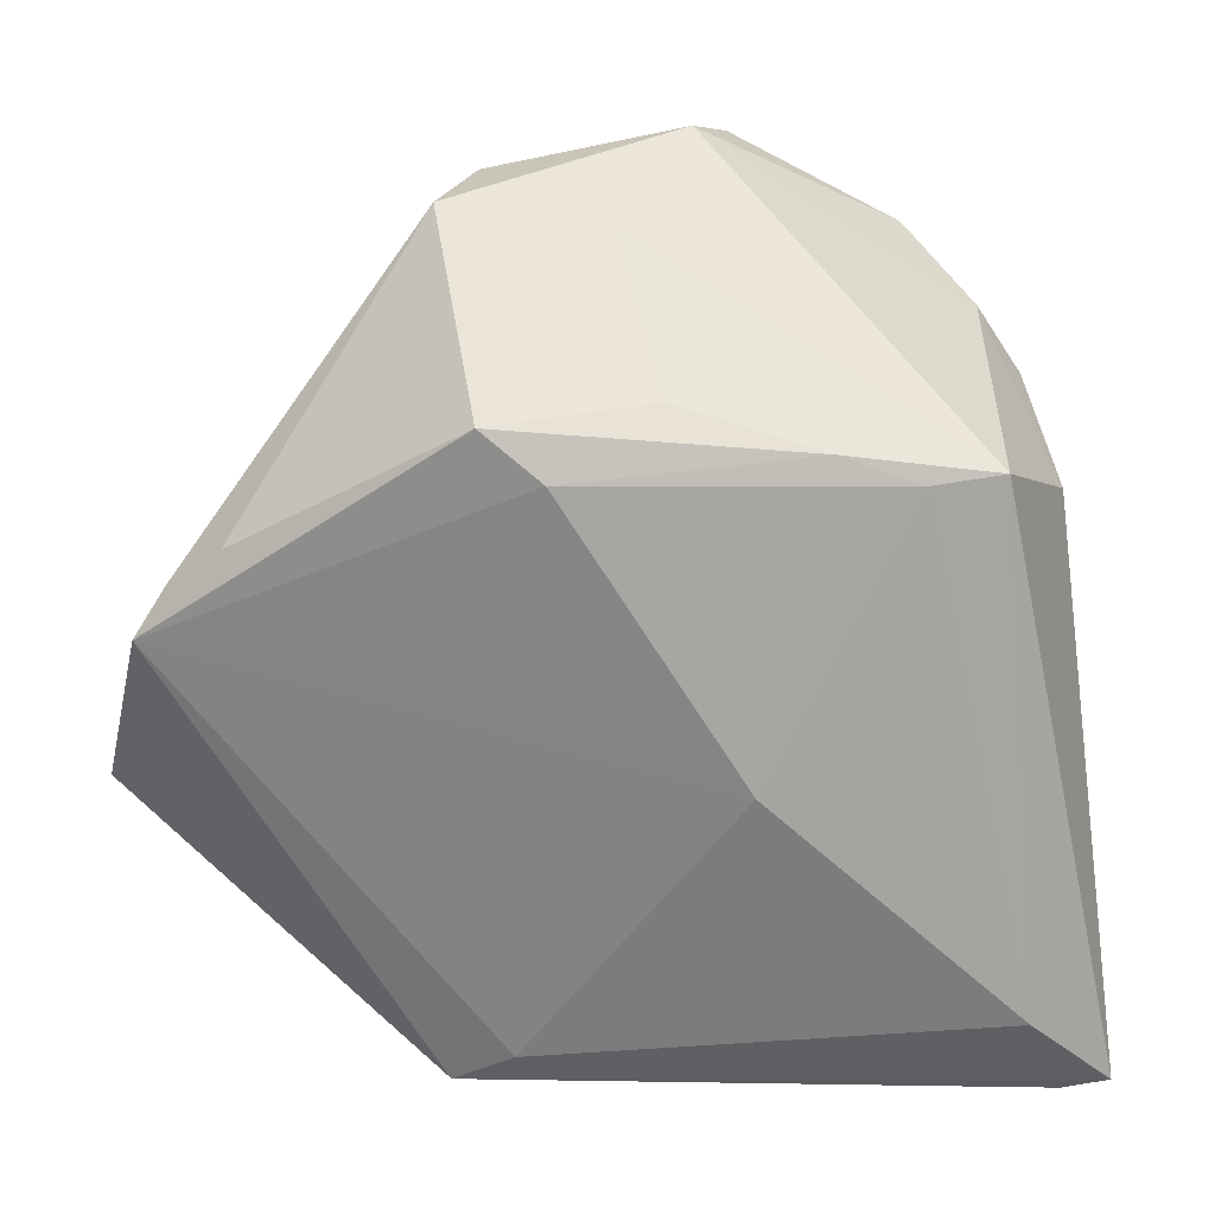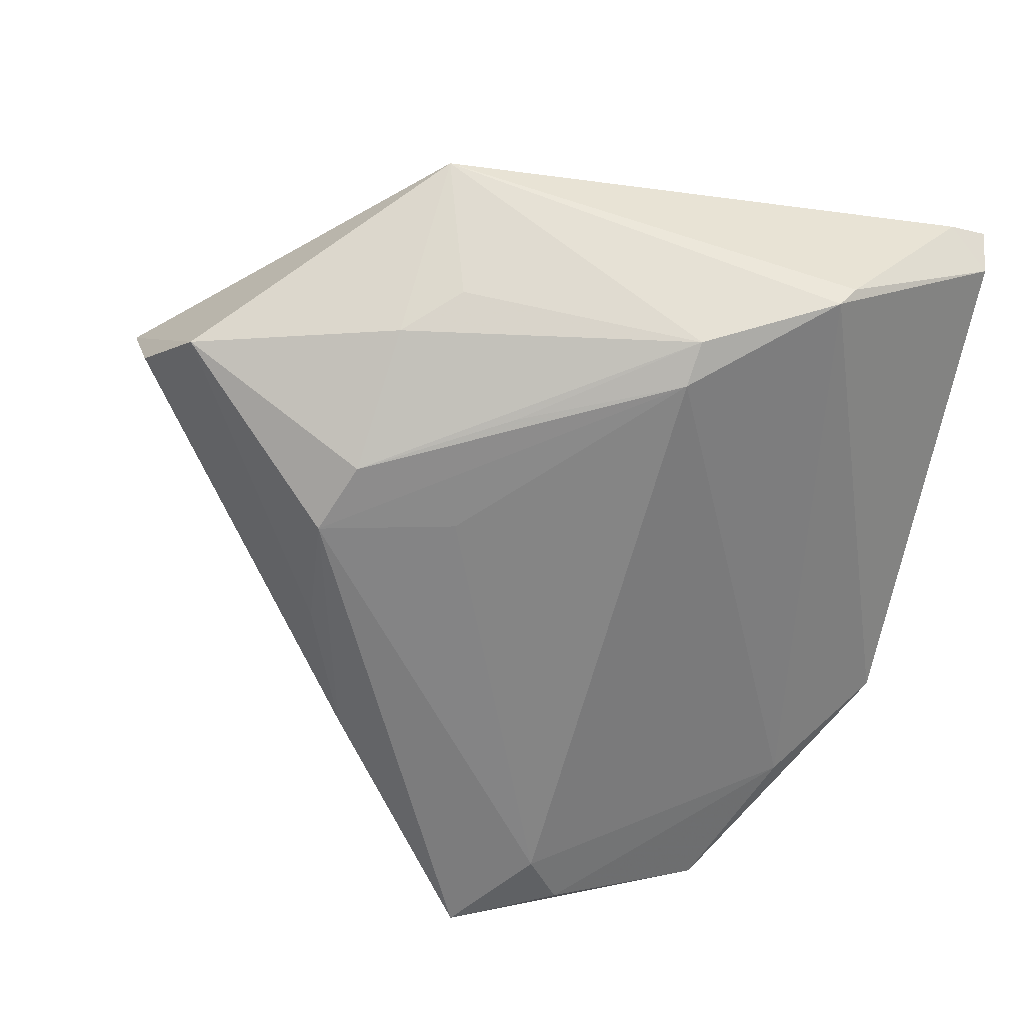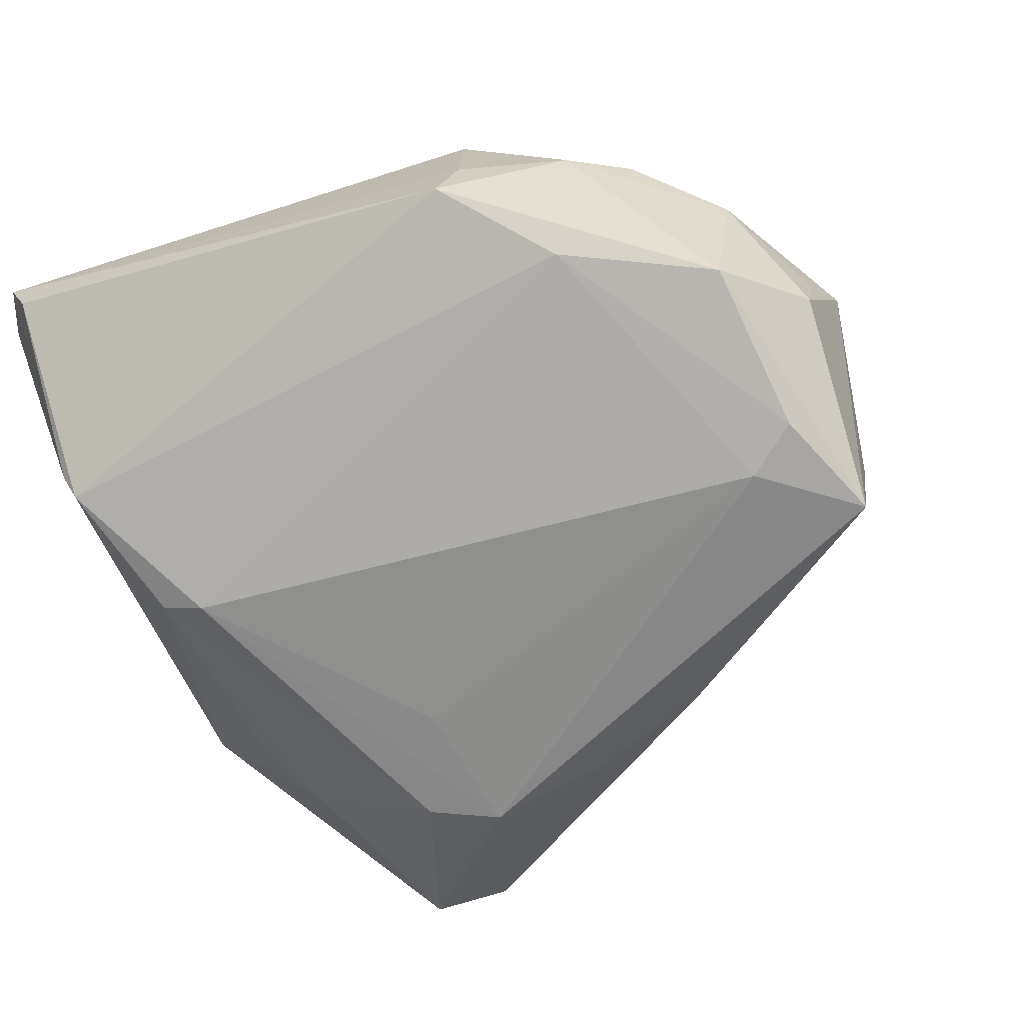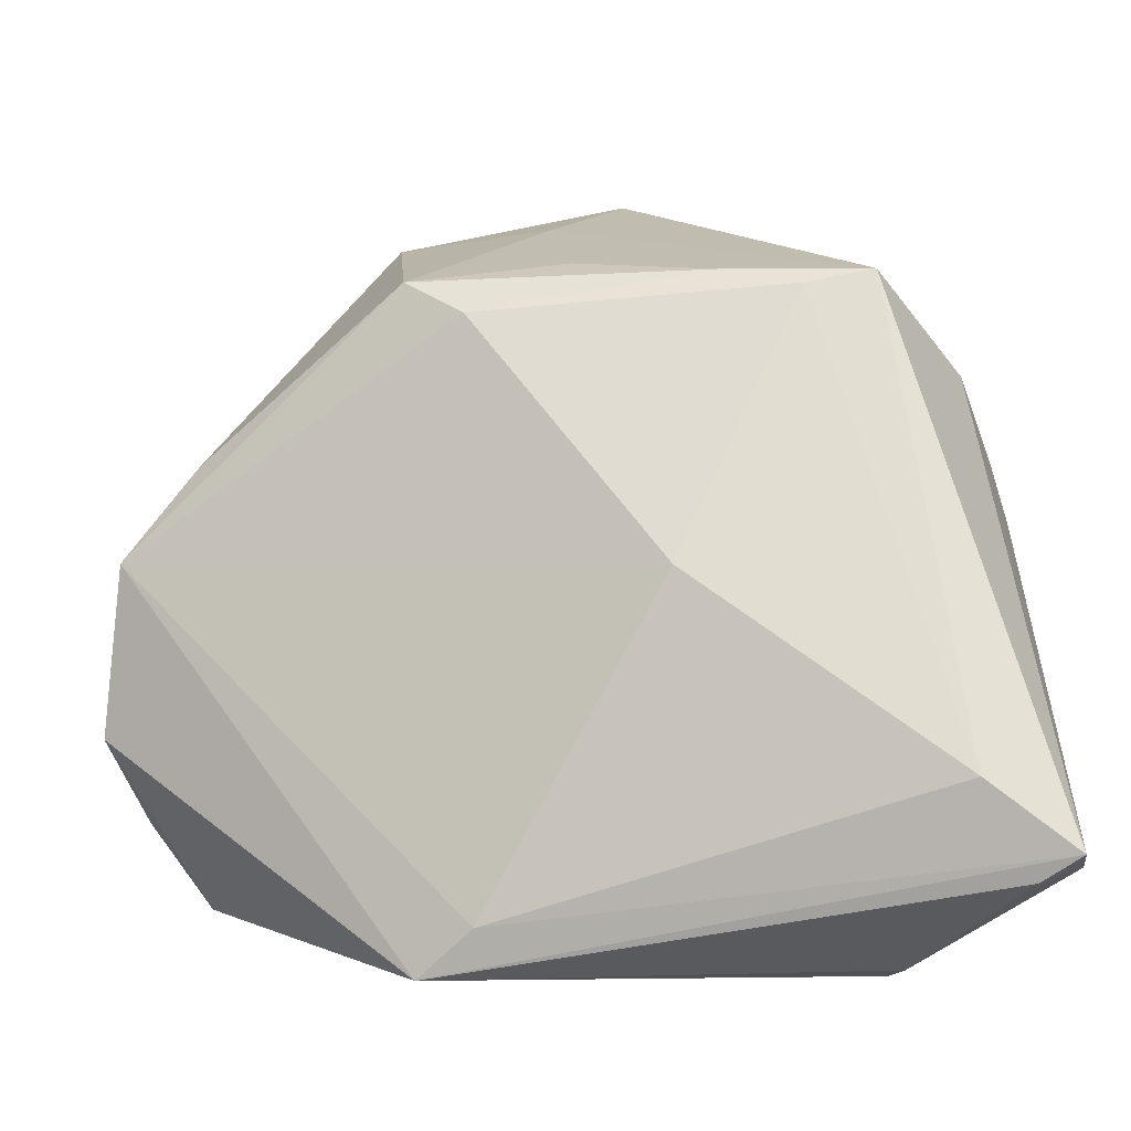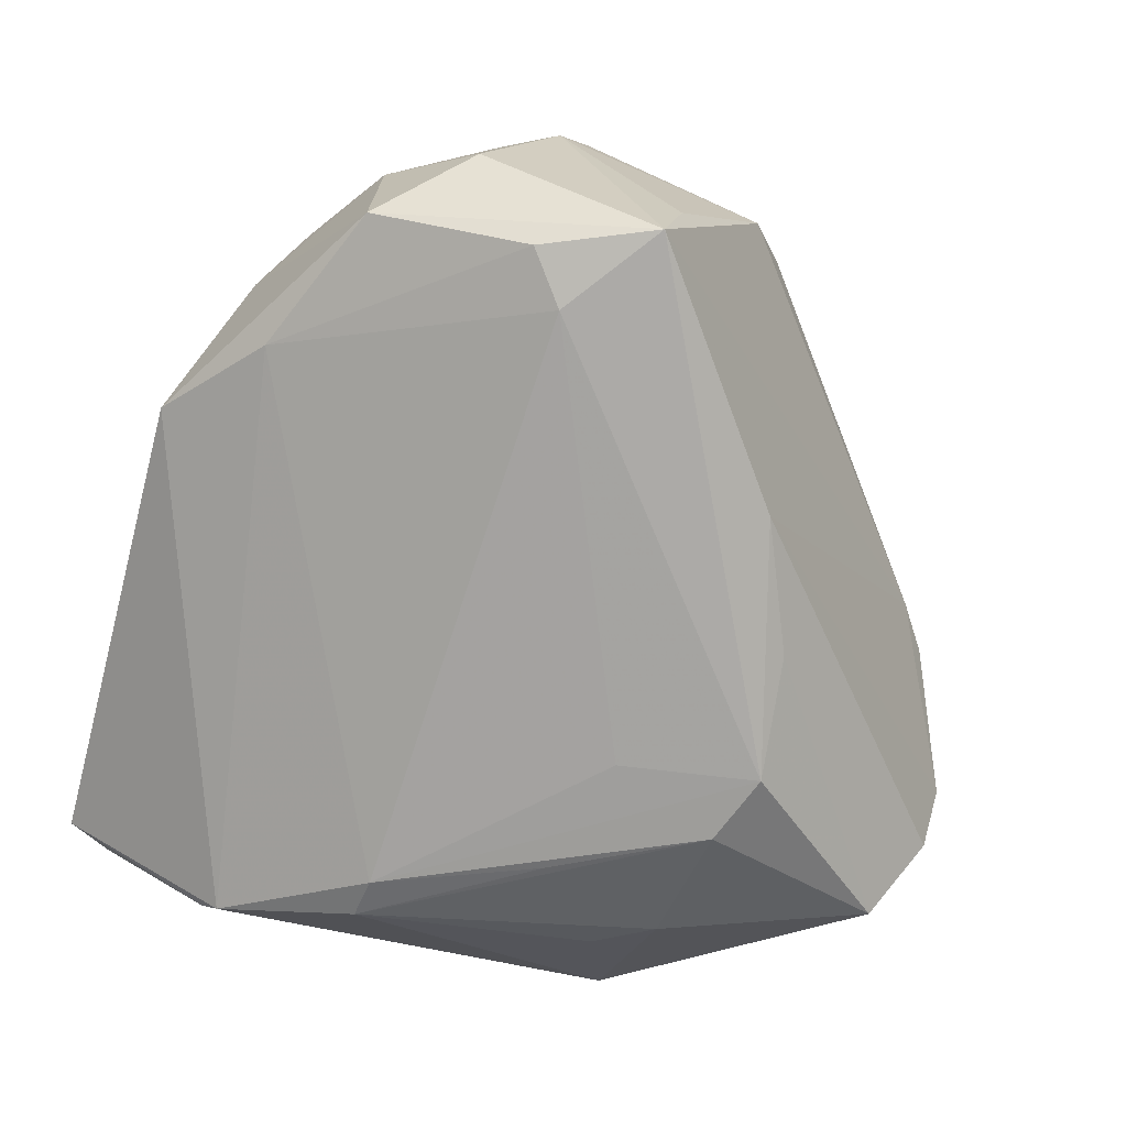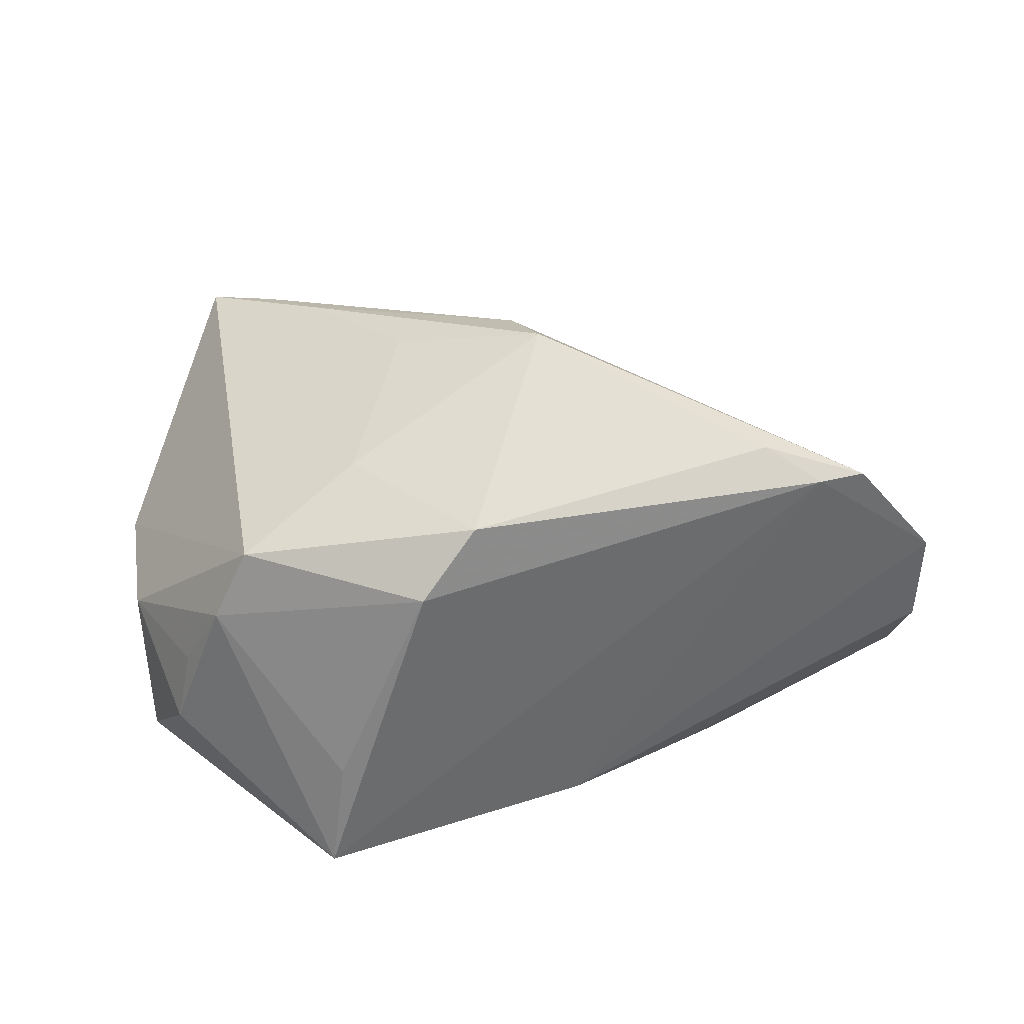
<metadata>
{"format":"obj","ext":"obj","renderer":"f3d","projection":"perspective","resolution":1024,"background":"white","views":[{"elev":-1.0,"azim":-0.3,"up":"+Y"},{"elev":-58.8,"azim":-10.2,"up":"+Z"},{"elev":-62.3,"azim":111.9,"up":"+Z"},{"elev":-41.6,"azim":9.7,"up":"+Y"},{"elev":-76.1,"azim":166.5,"up":"+Z"},{"elev":20.3,"azim":-151.1,"up":"+Z"}]}
</metadata>
<code>
v -0.0511 -0.02847 -0.01737
v 0.04212 0.01313 0.01378
v 0.03503 0.02288 -0.01718
v 0.01004 -0.04151 -0.02145
v 0.007186 0.05259 0.003965
v 0.003303 0.0363 -0.02862
v -0.005862 0.04769 -0.02862
v -0.02285 -0.05103 -0.002197
v 0.02858 -0.04809 -0.01346
v 0.009268 -0.01905 0.0234
v 0.03428 0.03353 0.004776
v -0.02605 -0.03564 -0.01946
v -0.05958 -0.01736 0.002395
v 0.02675 0.04082 -0.01978
v 0.04609 0.01137 -0.01035
v -0.02385 0.04262 0.01763
v 0.04471 0.0138 -0.002167
v 0.01595 0.04958 -0.01271
v 0.04316 -0.05103 0.004748
v -0.01913 -0.04044 -0.01602
v 0.0165 0.01531 0.03299
v -5.273e-05 0.02054 0.03188
v -0.01945 0.04744 0.009299
v -0.02557 0.0187 -0.02645
v -0.01055 -0.02902 -0.02517
v 0.02659 -0.04701 -0.016
v 0.009156 -0.03633 -0.02352
v -0.04545 0.006353 0.0207
v -0.008206 0.0487 -0.01533
v 0.03931 0.02638 0.002448
v 0.04817 -0.04978 0.0072
v -0.03217 -0.01152 -0.02862
v -0.01571 -0.04806 0.002172
v 0.007692 0.04249 -0.02707
v -0.01883 0.01774 0.03474
v 0.02586 0.01223 0.03221
v -0.0155 -0.01398 -0.02725
v -0.004347 0.03875 0.02144
v 0.01364 0.05026 -0.003967
v -0.01191 0.01213 0.03418
v 0.03864 -0.04322 0.01321
v 0.02663 0.0435 -0.001203
v 0.003218 0.05157 0.01243
v -0.05712 -0.02094 -0.009505
v -0.03136 0.002989 -0.02601
v 0.04806 -0.04715 0.001203
v -0.05178 0.002794 0.01604
v -0.02862 -0.02011 -0.02751
v 0.03397 0.01349 0.03177
v -0.05523 -0.002896 0.016
f 8 50 13
f 15 26 3
f 28 50 35
f 35 50 40
f 50 10 40
f 31 49 41
f 13 44 1
f 1 8 13
f 16 43 23
f 16 28 35
f 31 8 19
f 14 7 18
f 18 42 14
f 14 15 3
f 23 43 5
f 18 7 5
f 43 42 5
f 2 49 31
f 46 15 31
f 26 15 46
f 31 19 46
f 35 40 21
f 21 22 35
f 36 40 10
f 36 41 49
f 10 41 36
f 49 21 36
f 36 21 40
f 33 41 10
f 33 10 50
f 50 8 33
f 33 8 31
f 31 41 33
f 24 44 13
f 8 1 12
f 12 1 48
f 50 28 47
f 28 16 47
f 47 16 23
f 23 7 47
f 7 24 47
f 13 50 47
f 47 24 13
f 11 43 49
f 11 42 43
f 49 2 11
f 8 26 9
f 9 19 8
f 26 46 9
f 9 46 19
f 4 12 48
f 4 26 8
f 3 26 27
f 27 6 3
f 26 4 27
f 7 14 34
f 34 6 7
f 34 14 3
f 3 6 34
f 29 7 23
f 23 5 29
f 29 5 7
f 39 42 18
f 18 5 39
f 39 5 42
f 31 15 17
f 17 2 31
f 22 21 38
f 35 22 38
f 49 43 38
f 38 21 49
f 38 16 35
f 43 16 38
f 45 1 44
f 44 24 45
f 8 12 20
f 20 4 8
f 12 4 20
f 6 27 37
f 25 4 48
f 48 27 25
f 25 27 4
f 30 11 2
f 2 17 30
f 30 17 15
f 15 14 30
f 30 14 42
f 42 11 30
f 32 45 24
f 32 24 7
f 48 1 32
f 1 45 32
f 7 6 32
f 6 37 32
f 32 27 48
f 32 37 27

</code>
